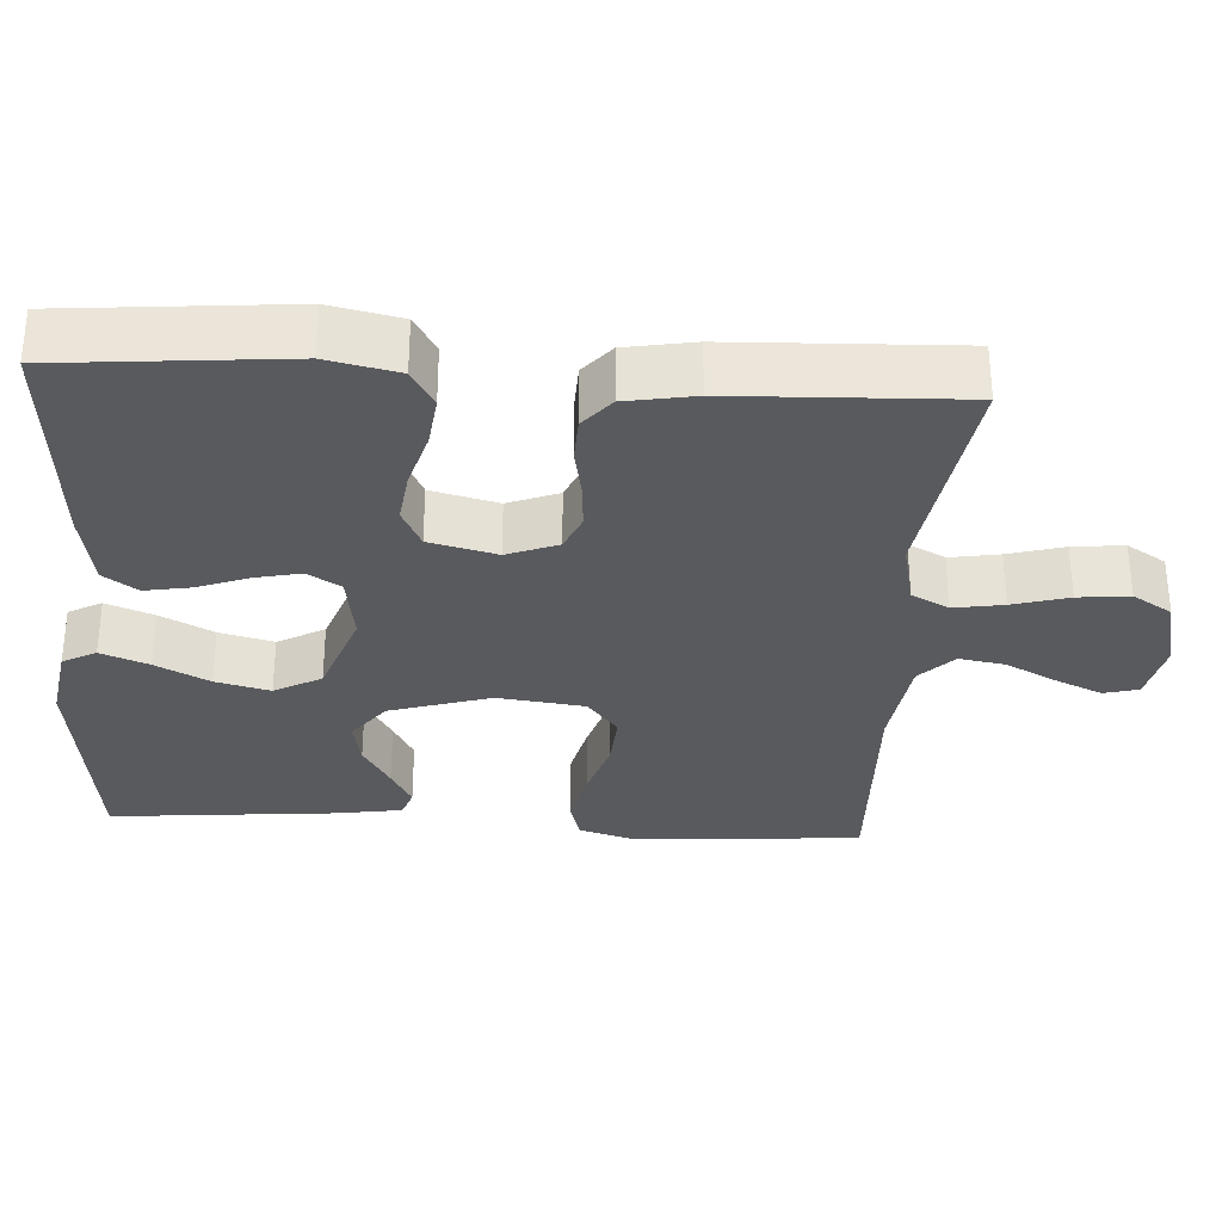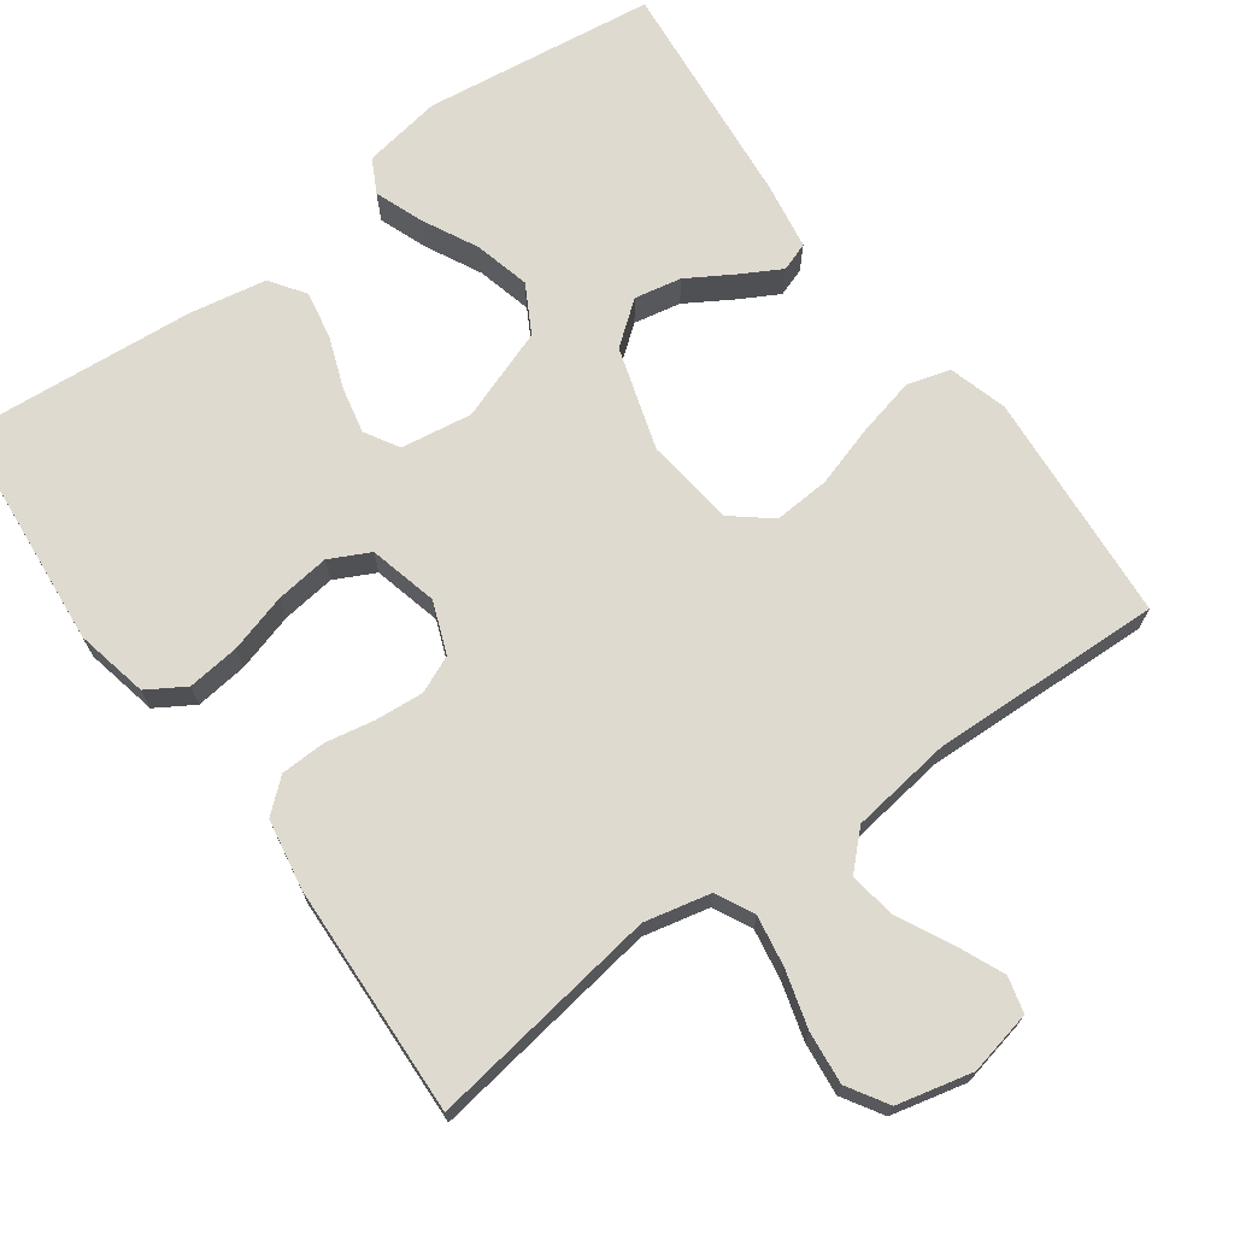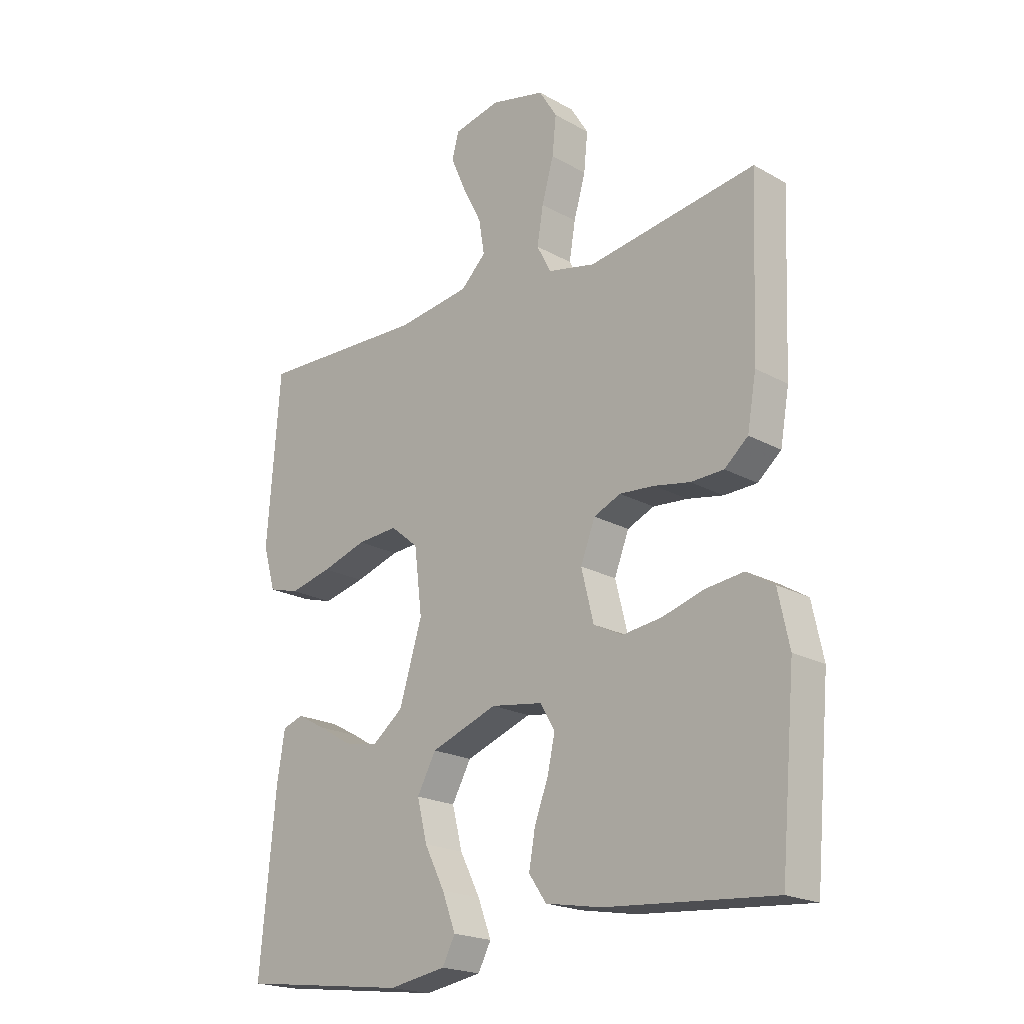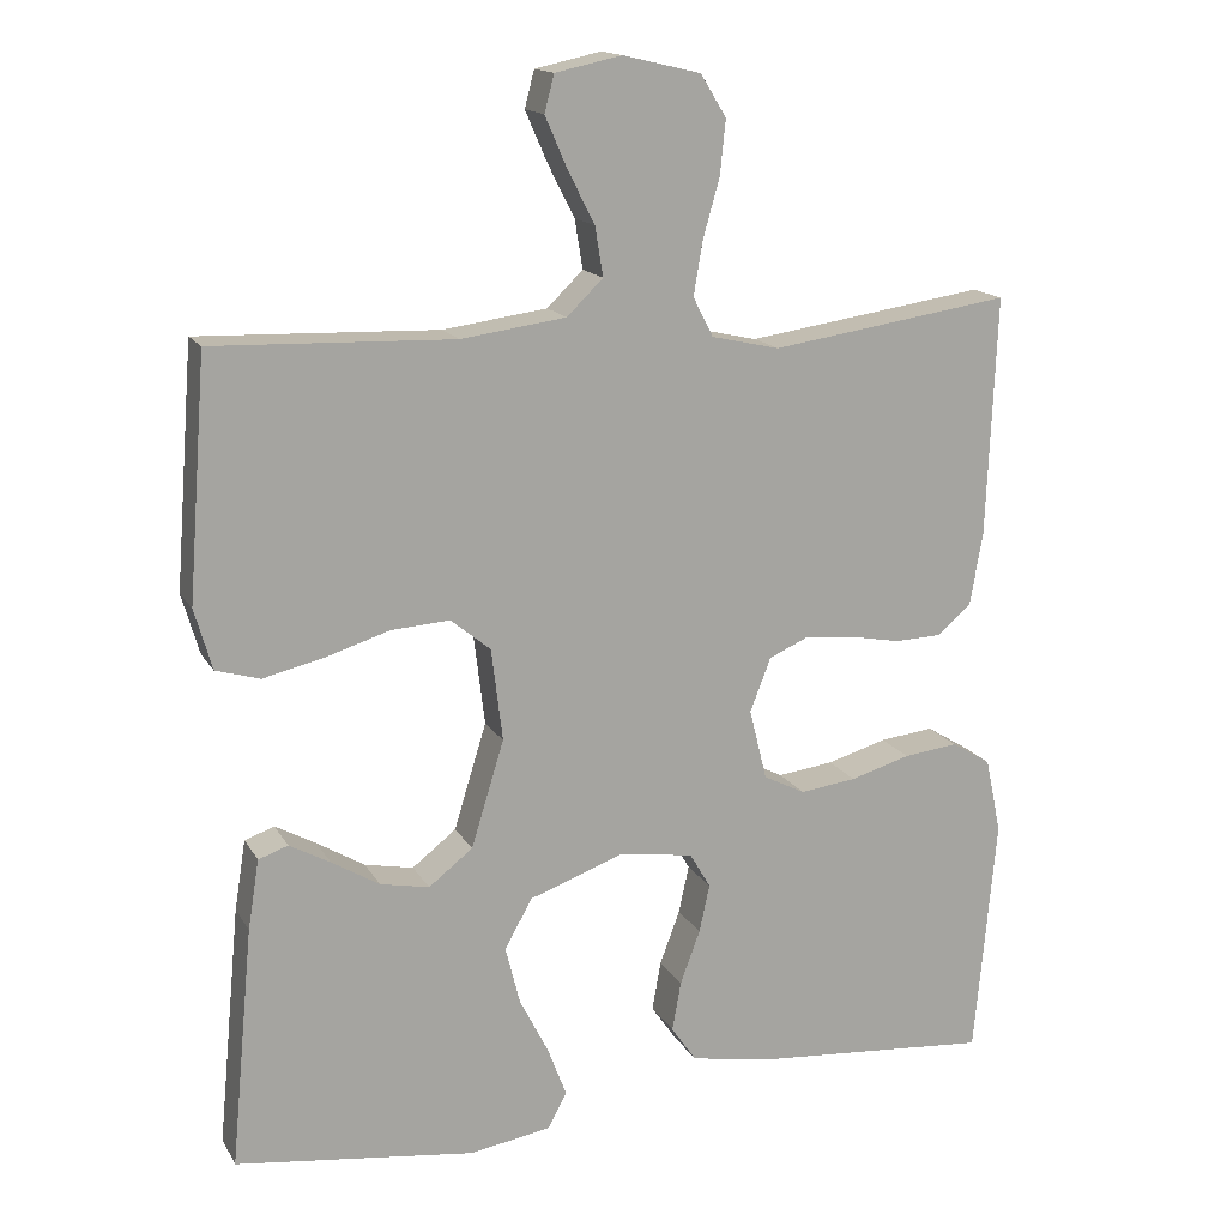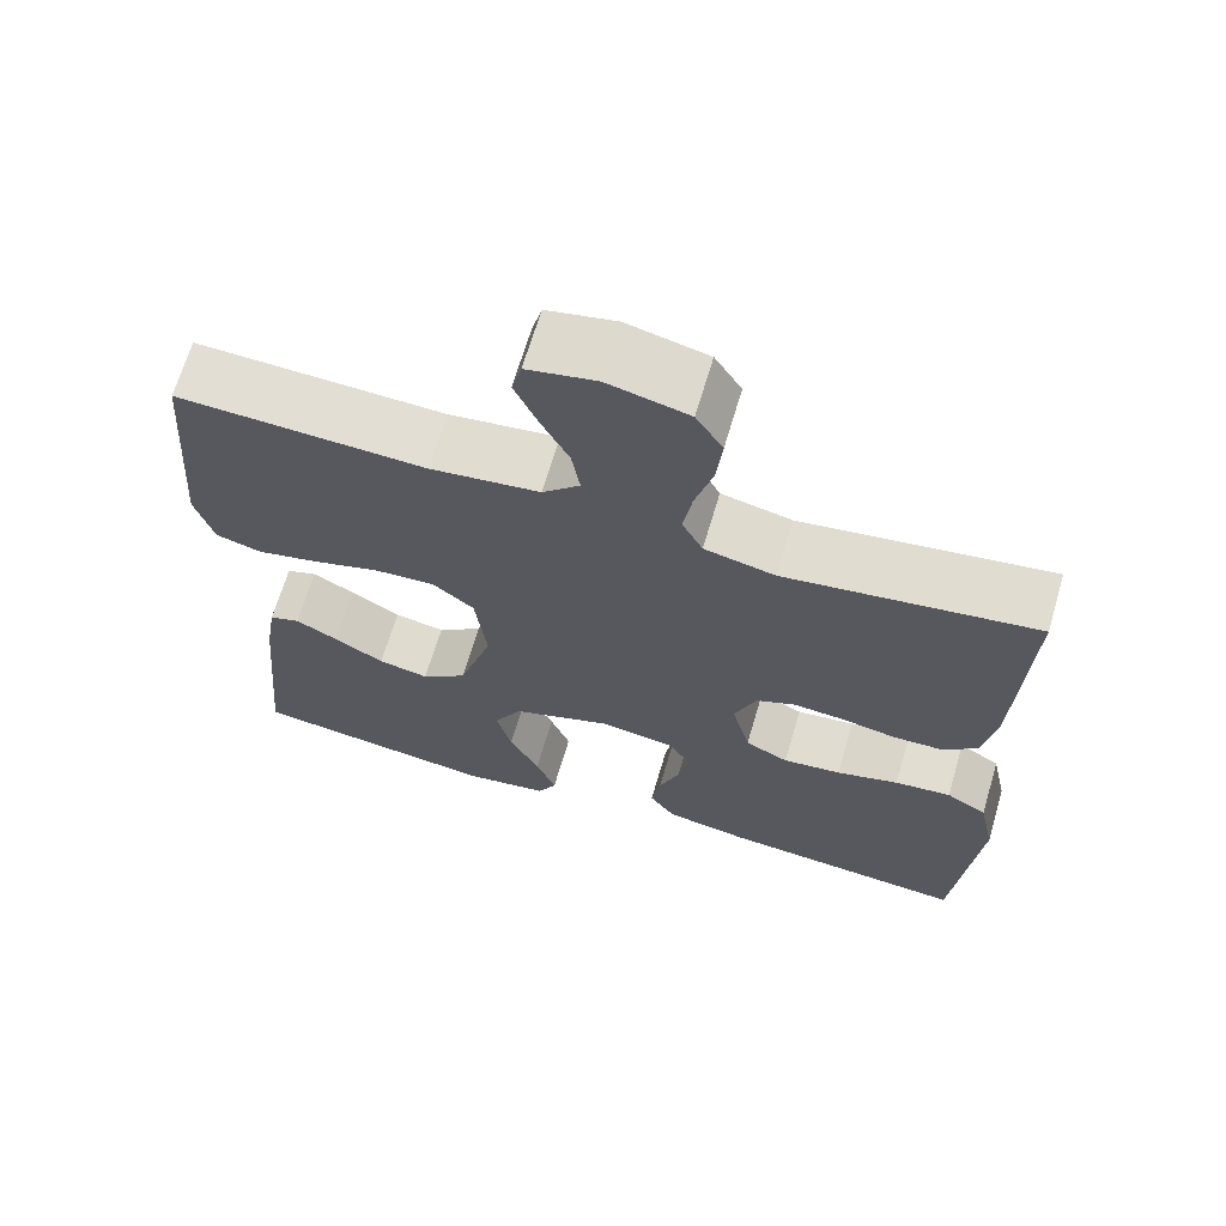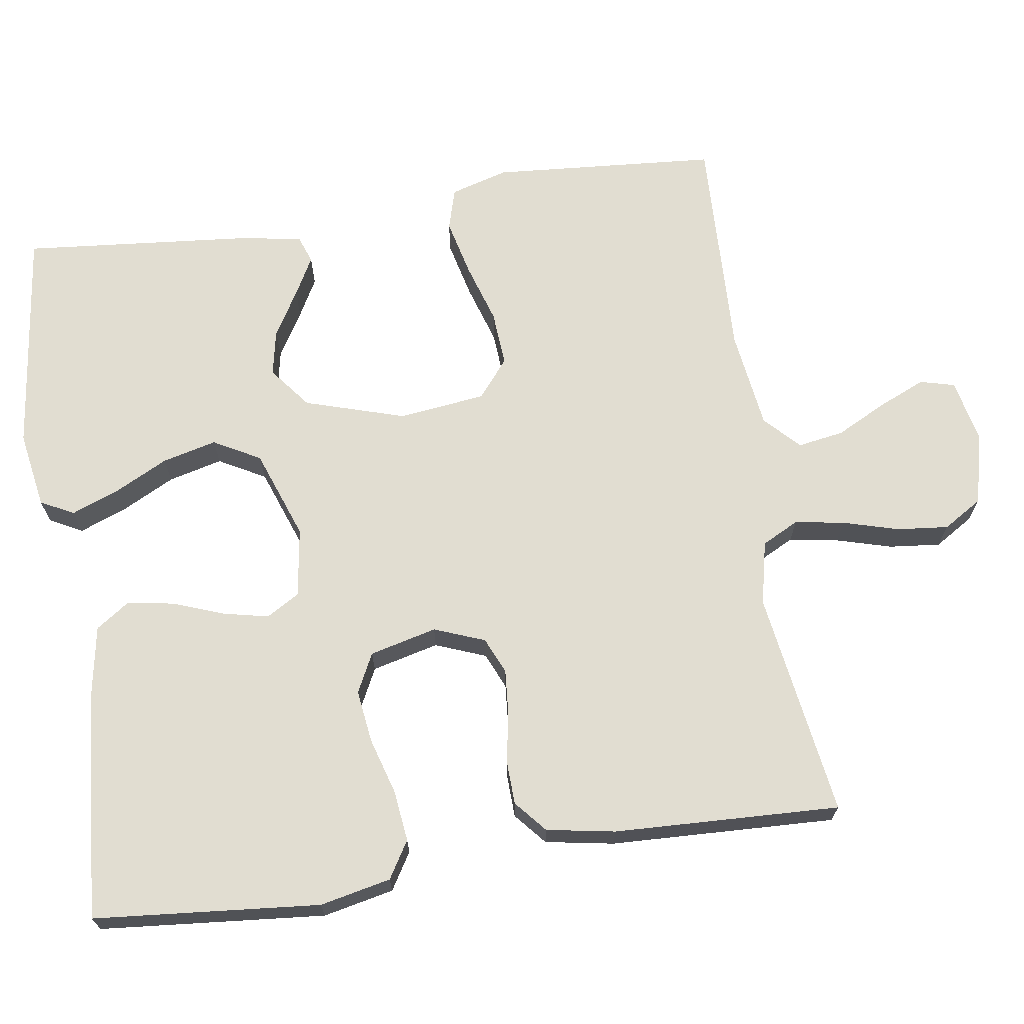
<metadata>
{"format":"obj","ext":"obj","renderer":"f3d","projection":"perspective","resolution":1024,"background":"white","views":[{"elev":-31.7,"azim":-93.6,"up":"+Y"},{"elev":70.6,"azim":-35.9,"up":"+Y"},{"elev":-20.4,"azim":-135.4,"up":"+Z"},{"elev":15.5,"azim":159.5,"up":"+Z"},{"elev":67.3,"azim":-163.5,"up":"+Z"},{"elev":68.7,"azim":-98.6,"up":"+Y"}]}
</metadata>
<code>
v -0.5 0.07 -0.5
v -0.527 0.07 -0.2
v -0.507 0.07 -0.106
v -0.458 0.07 -0.076
v -0.39 0.07 -0.084
v -0.315 0.07 -0.106
v -0.245 0.07 -0.115
v -0.193 0.07 -0.089
v -0.171 0.07 0
v -0.197 0.07 0.067
v -0.245 0.07 0.088
v -0.307 0.07 0.083
v -0.371 0.07 0.071
v -0.43 0.07 0.073
v -0.472 0.07 0.109
v -0.488 0.07 0.2
v -0.5 0.07 0.5
v -0.2 0.07 0.455
v -0.115 0.07 0.474
v -0.09 0.07 0.523
v -0.101 0.07 0.589
v -0.122 0.07 0.663
v -0.129 0.07 0.731
v -0.097 0.07 0.783
v 0 0.07 0.806
v 0.083 0.07 0.788
v 0.095 0.07 0.742
v 0.068 0.07 0.68
v 0.034 0.07 0.613
v 0.024 0.07 0.552
v 0.069 0.07 0.508
v 0.2 0.07 0.49
v 0.5 0.07 0.5
v 0.523 0.07 0.2
v 0.501 0.07 0.124
v 0.446 0.07 0.108
v 0.37 0.07 0.126
v 0.29 0.07 0.151
v 0.217 0.07 0.156
v 0.167 0.07 0.115
v 0.153 0.07 0
v 0.194 0.07 -0.133
v 0.249 0.07 -0.176
v 0.31 0.07 -0.164
v 0.37 0.07 -0.128
v 0.421 0.07 -0.1
v 0.458 0.07 -0.113
v 0.472 0.07 -0.2
v 0.5 0.07 -0.5
v 0.2 0.07 -0.538
v 0.098 0.07 -0.521
v 0.075 0.07 -0.477
v 0.099 0.07 -0.414
v 0.135 0.07 -0.343
v 0.153 0.07 -0.271
v 0.119 0.07 -0.209
v 0 0.07 -0.166
v -0.092 0.07 -0.18
v -0.118 0.07 -0.224
v -0.105 0.07 -0.284
v -0.08 0.07 -0.351
v -0.069 0.07 -0.413
v -0.1 0.07 -0.458
v -0.2 0.07 -0.476
v -0.5 0 -0.5
v -0.527 0 -0.2
v -0.507 0 -0.106
v -0.458 0 -0.076
v -0.39 0 -0.084
v -0.315 0 -0.106
v -0.245 0 -0.115
v -0.193 0 -0.089
v -0.171 0 0
v -0.197 0 0.067
v -0.245 0 0.088
v -0.307 0 0.083
v -0.371 0 0.071
v -0.43 0 0.073
v -0.472 0 0.109
v -0.488 0 0.2
v -0.5 0 0.5
v -0.2 0 0.455
v -0.115 0 0.474
v -0.09 0 0.523
v -0.101 0 0.589
v -0.122 0 0.663
v -0.129 0 0.731
v -0.097 0 0.783
v 0 0 0.806
v 0.083 0 0.788
v 0.095 0 0.742
v 0.068 0 0.68
v 0.034 0 0.613
v 0.024 0 0.552
v 0.069 0 0.508
v 0.2 0 0.49
v 0.5 0 0.5
v 0.523 0 0.2
v 0.501 0 0.124
v 0.446 0 0.108
v 0.37 0 0.126
v 0.29 0 0.151
v 0.217 0 0.156
v 0.167 0 0.115
v 0.153 0 0
v 0.194 0 -0.133
v 0.249 0 -0.176
v 0.31 0 -0.164
v 0.37 0 -0.128
v 0.421 0 -0.1
v 0.458 0 -0.113
v 0.472 0 -0.2
v 0.5 0 -0.5
v 0.2 0 -0.538
v 0.098 0 -0.521
v 0.075 0 -0.477
v 0.099 0 -0.414
v 0.135 0 -0.343
v 0.153 0 -0.271
v 0.119 0 -0.209
v 0 0 -0.166
v -0.092 0 -0.18
v -0.118 0 -0.224
v -0.105 0 -0.284
v -0.08 0 -0.351
v -0.069 0 -0.413
v -0.1 0 -0.458
v -0.2 0 -0.476
f 60 61 62 63
f 59 60 63 64
f 51 52 53 54
f 51 54 55
f 50 51 55
f 49 50 55
f 48 49 55 56
f 44 45 46 47
f 44 47 48
f 43 44 48 56
f 35 36 37 38
f 33 34 35 38
f 32 33 38 39
f 31 32 39 40
f 26 27 28 29
f 24 25 26 29
f 24 29 30
f 21 22 23 24
f 20 21 24 30
f 19 20 30 31
f 15 16 17 18
f 12 13 14 15
f 11 12 15 18
f 10 11 18 19
f 3 4 5 6
f 3 6 7
f 2 3 7
f 59 64 1 2
f 58 59 2 7
f 57 58 7 8
f 42 43 56 57
f 41 42 57 8
f 40 41 8 9
f 19 31 40
f 9 10 19 40
f 127 126 125 124
f 128 127 124 123
f 118 117 116 115
f 119 118 115
f 119 115 114
f 119 114 113
f 120 119 113 112
f 111 110 109 108
f 112 111 108
f 120 112 108 107
f 102 101 100 99
f 102 99 98 97
f 103 102 97 96
f 104 103 96 95
f 93 92 91 90
f 93 90 89 88
f 94 93 88
f 88 87 86 85
f 94 88 85 84
f 95 94 84 83
f 82 81 80 79
f 79 78 77 76
f 82 79 76 75
f 83 82 75 74
f 70 69 68 67
f 71 70 67
f 71 67 66
f 66 65 128 123
f 71 66 123 122
f 72 71 122 121
f 121 120 107 106
f 72 121 106 105
f 73 72 105 104
f 104 95 83
f 104 83 74 73
f 1 65 66 2
f 2 66 67 3
f 3 67 68 4
f 4 68 69 5
f 5 69 70 6
f 6 70 71 7
f 7 71 72 8
f 8 72 73 9
f 9 73 74 10
f 10 74 75 11
f 11 75 76 12
f 12 76 77 13
f 13 77 78 14
f 14 78 79 15
f 15 79 80 16
f 16 80 81 17
f 17 81 82 18
f 18 82 83 19
f 19 83 84 20
f 20 84 85 21
f 21 85 86 22
f 22 86 87 23
f 23 87 88 24
f 24 88 89 25
f 25 89 90 26
f 26 90 91 27
f 27 91 92 28
f 28 92 93 29
f 29 93 94 30
f 30 94 95 31
f 31 95 96 32
f 32 96 97 33
f 33 97 98 34
f 34 98 99 35
f 35 99 100 36
f 36 100 101 37
f 37 101 102 38
f 38 102 103 39
f 39 103 104 40
f 40 104 105 41
f 41 105 106 42
f 42 106 107 43
f 43 107 108 44
f 44 108 109 45
f 45 109 110 46
f 46 110 111 47
f 47 111 112 48
f 48 112 113 49
f 49 113 114 50
f 50 114 115 51
f 51 115 116 52
f 52 116 117 53
f 53 117 118 54
f 54 118 119 55
f 55 119 120 56
f 56 120 121 57
f 57 121 122 58
f 58 122 123 59
f 59 123 124 60
f 60 124 125 61
f 61 125 126 62
f 62 126 127 63
f 63 127 128 64
f 64 128 65 1

</code>
